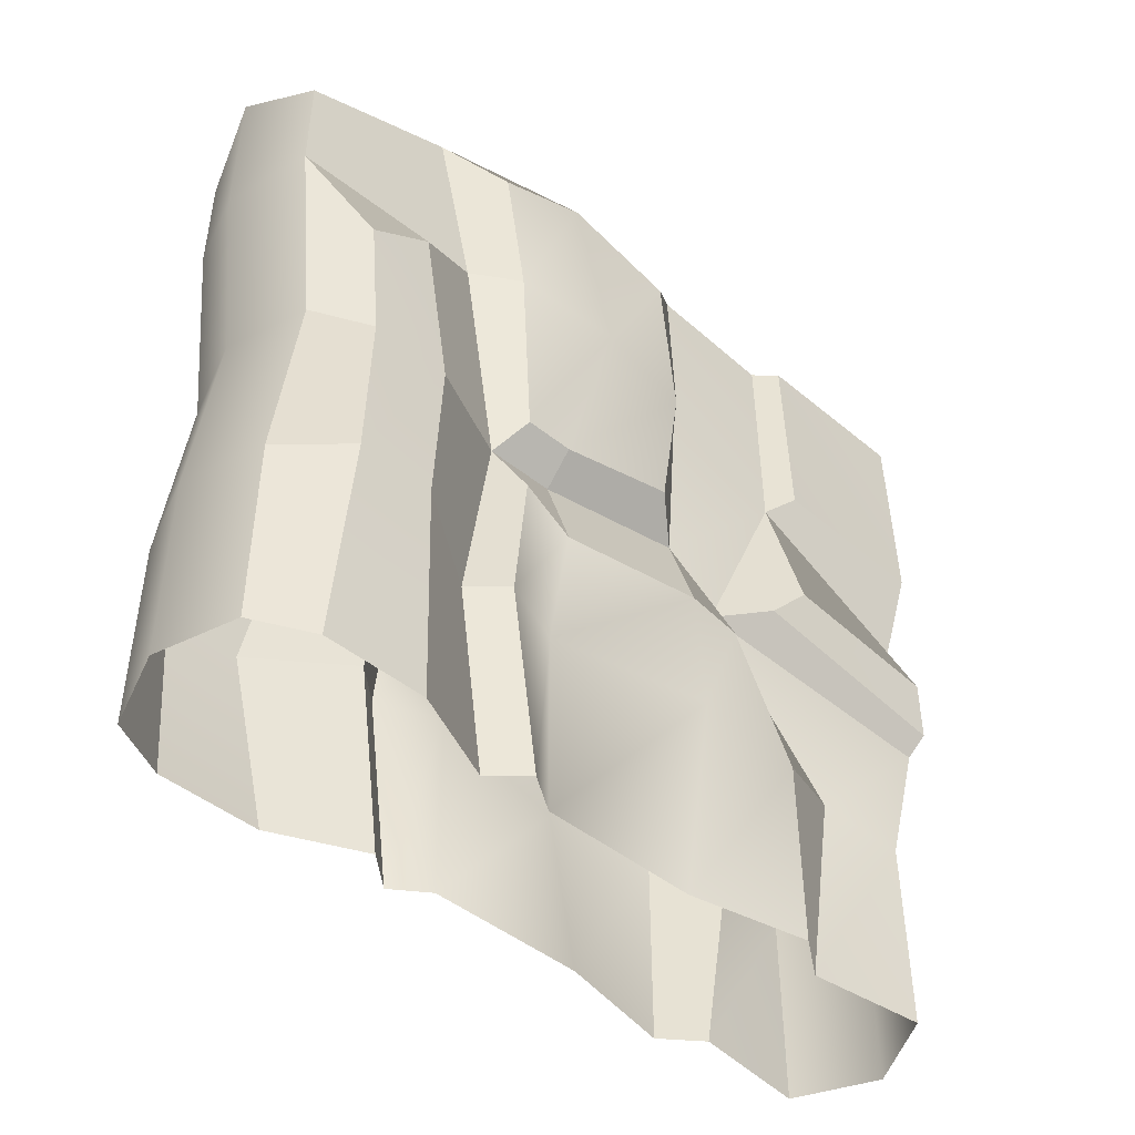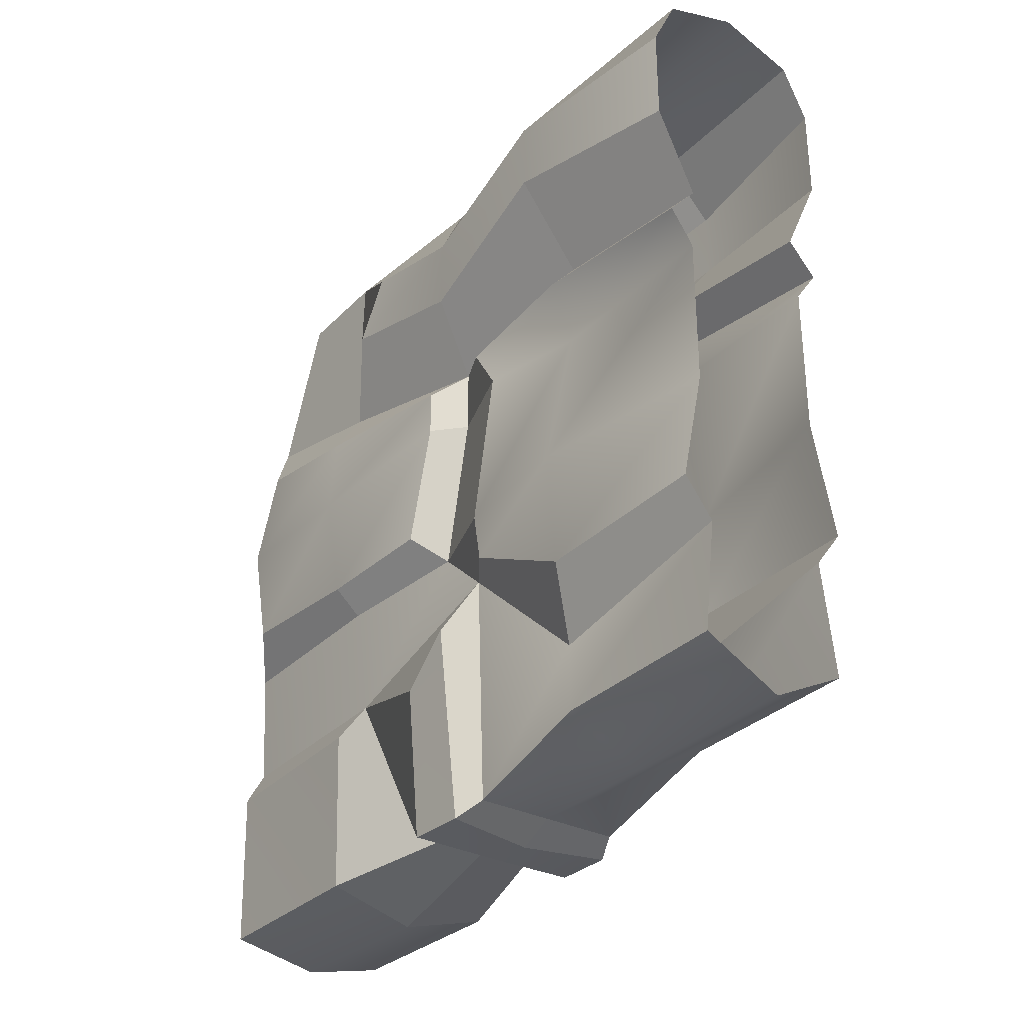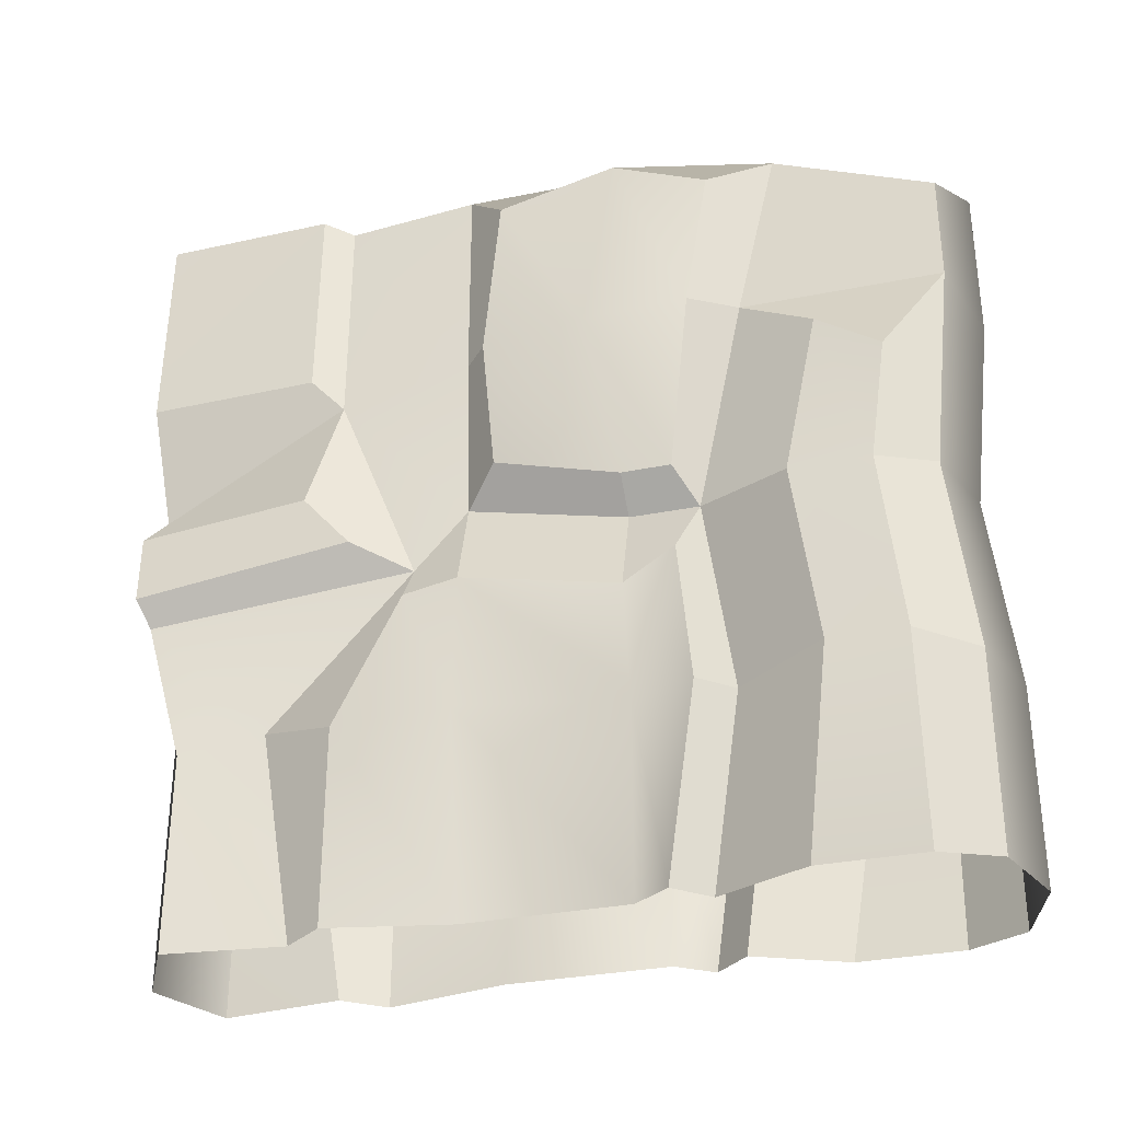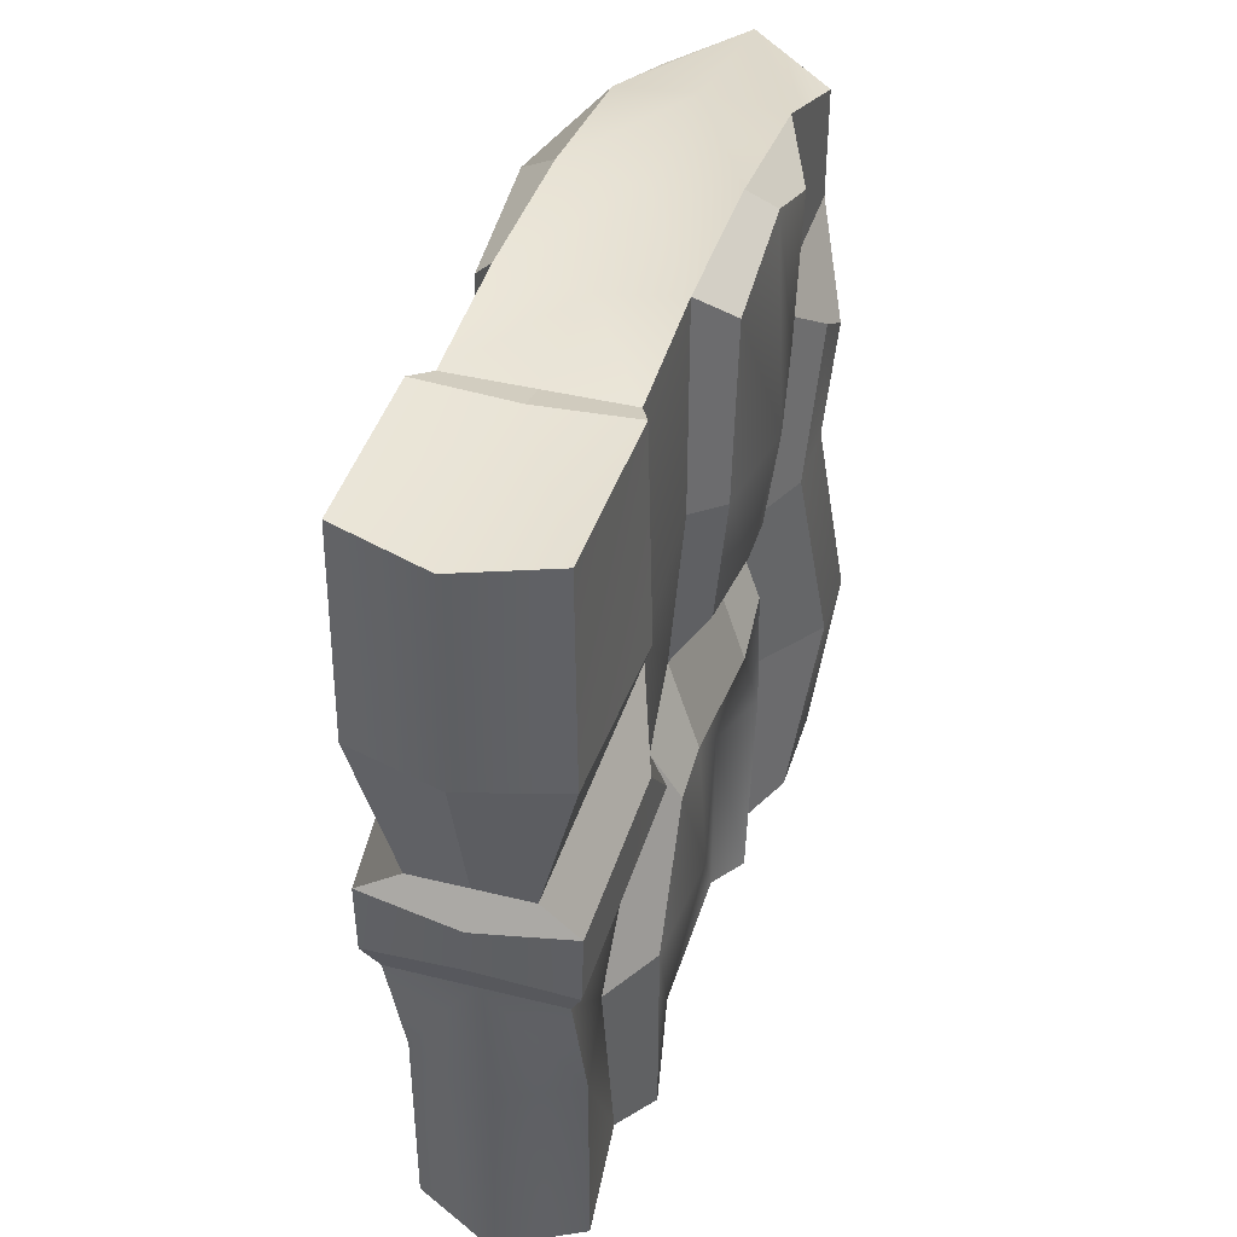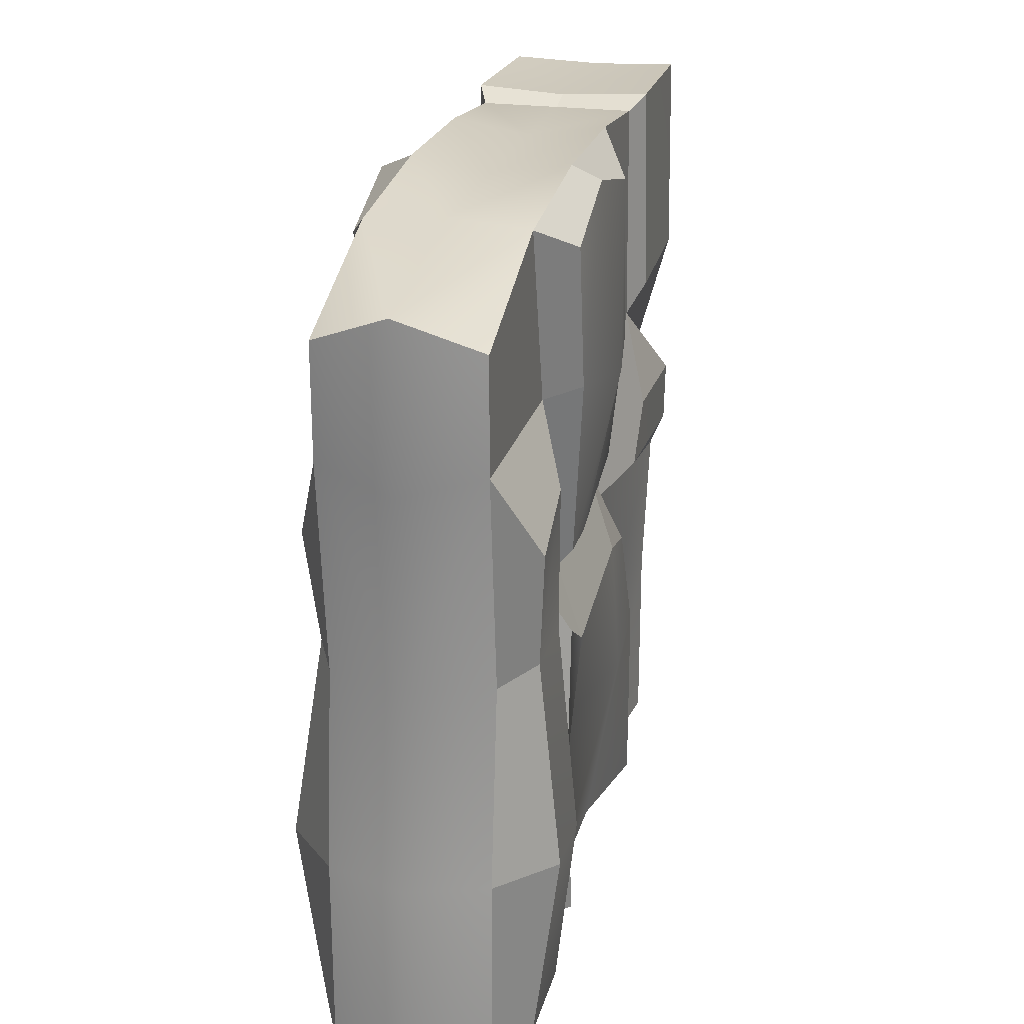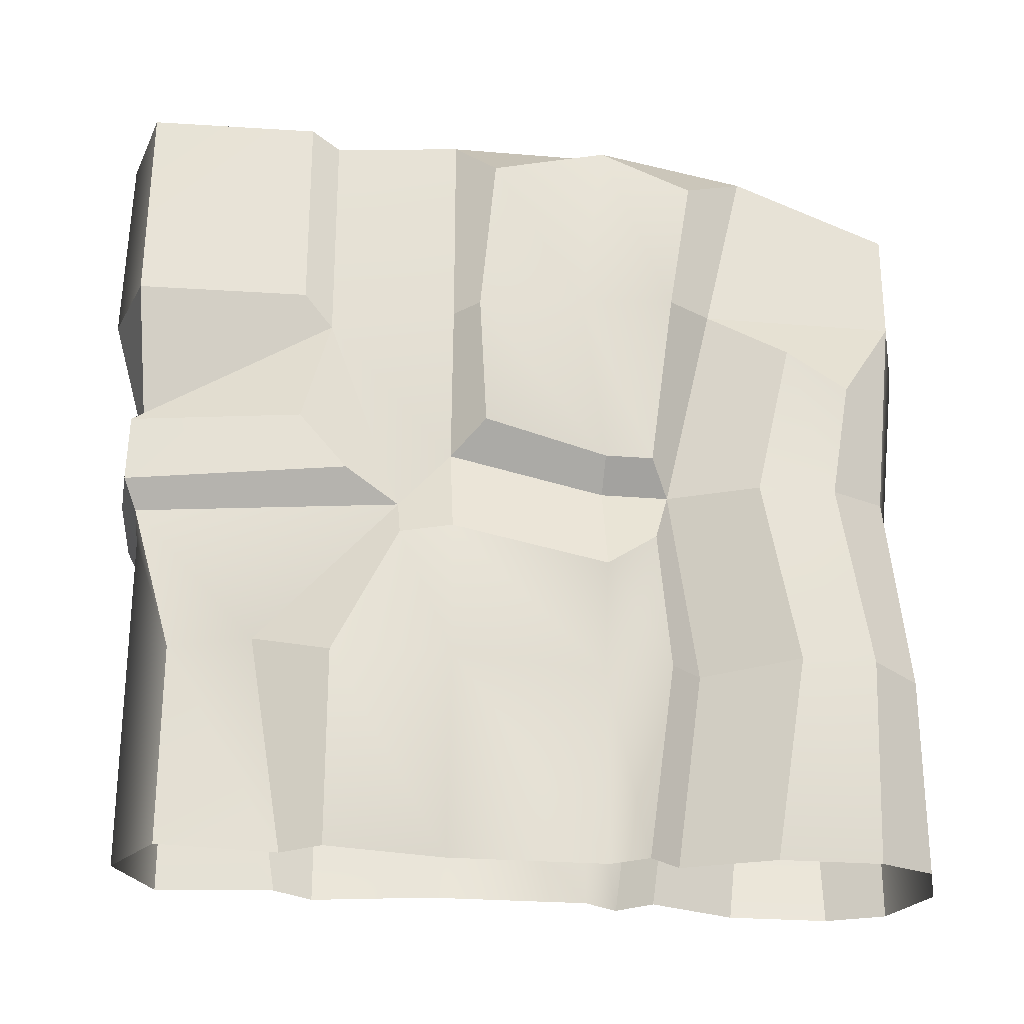
<metadata>
{"format":"obj","ext":"obj","renderer":"f3d","projection":"perspective","resolution":1024,"background":"white","views":[{"elev":-46.6,"azim":47.6,"up":"+Y"},{"elev":-31.4,"azim":-35.9,"up":"+Z"},{"elev":-32.2,"azim":-74.3,"up":"+Y"},{"elev":41.0,"azim":-163.2,"up":"+Y"},{"elev":23.4,"azim":13.8,"up":"+Y"},{"elev":-25.5,"azim":-97.7,"up":"+Y"}]}
</metadata>
<code>
v  0 50 5
v  0 50 -5
v  -5 50.81 -5
v  -5 50.81 5
v  0 12.5 26.67
v  0 25 25.26
v  -5 25 23.58
v  -5 12.5 25
v  -4.469 12.5 5
v  -6.023 19.33 5
v  -6.023 21.37 -5
v  -6.592 12.5 -5
v  -5 12.5 -22.43
v  -5 21.59 -25
v  0 21.59 -25
v  0 12.5 -25
v  0 50.45 -15
v  0 50.12 -27.1
v  -5.653 50.65 -25.65
v  -5.799 50.8 -15
v  0 50 -13.13
v  -5 50 -13.13
v  -5 49.56 15
v  -5 45.58 25
v  0 47.75 26.67
v  0 50 15
v  -8.323 12.5 21.44
v  -6.671 25 20.02
v  -6.671 25 15
v  -8.323 12.5 16.75
v  -6.023 12.5 8.997
v  -6.023 21.37 8.182
v  -5.906 27.57 -25.68
v  -5.799 23.42 -25.8
v  -6.131 25 -11.94
v  -6.131 28.54 -14.99
v  -5.12 35.74 -13.13
v  -4.153 23.47 -8.371
v  -4.153 27.19 -5
v  -5 37.5 -5
v  0 37.5 26.67
v  -5 38.51 25
v  -5 0 25
v  0 0 26.67
v  -7.939 37.43 3.227
v  -6.87 50 5
v  -6.87 48.21 -2.421
v  -6.869 37.44 -3.44
v  -6.019 26.99 5
v  -6.019 29.18 -2.884
v  -4.469 0 -5
v  -4.469 0 5
v  -5.799 37.5 -25.8
v  0 37.5 -27.43
v  0 26.77 -26.13
v  0 24.03 -26.13
v  0 0 -25
v  -5 0 -22.43
v  -5 38.51 12.42
v  -7.218 32.45 21.18
v  -7.218 34.97 17.24
v  -6.671 0 15
v  -6.671 0 21.44
v  -6.87 38.47 9.524
v  -6.87 47.57 11.02
v  -6.02 27 8.086
v  -6.023 0 7.242
v  -4.153 0 -15
v  -4.153 13.65 -17.29
v  -6.131 37.5 -15
v  -6.023 12.5 -12.51
v  -6.023 0 -12.51
v  -6.023 20.72 -8.371
v  0 28.71 -25
v  -3.442 28.71 -25
v  -4.153 25 9.353
v  -4.153 12.5 11.11
v  -4.153 0 9.353
v  -4.153 25 5
v  5 50.81 5
v  5 50.81 -5
v  5 12.5 25
v  5 25 23.58
v  4.469 12.5 5
v  6.592 12.5 -5
v  6.023 21.37 -5
v  6.023 19.33 5
v  5 12.5 -22.43
v  5 21.59 -25
v  5.799 50.8 -15
v  5.653 50.65 -25.65
v  5 50 -13.13
v  5 49.56 15
v  5 45.58 25
v  8.323 12.5 21.44
v  8.323 12.5 16.75
v  6.671 25 15
v  6.671 25 20.02
v  6.023 12.5 8.997
v  6.023 21.37 8.182
v  5.906 27.57 -25.68
v  6.131 28.54 -14.99
v  6.131 25 -11.94
v  5.799 23.42 -25.8
v  5.12 35.74 -13.13
v  5 37.5 -5
v  4.153 27.19 -5
v  4.153 23.47 -8.371
v  5 38.51 25
v  5 0 25
v  7.939 37.43 3.227
v  6.869 37.44 -3.44
v  6.87 48.21 -2.421
v  6.87 50 5
v  6.019 26.99 5
v  6.019 29.18 -2.884
v  4.469 0 5
v  4.469 0 -5
v  5.799 37.5 -25.8
v  5 0 -22.43
v  5 38.51 12.42
v  7.218 34.97 17.24
v  7.218 32.45 21.18
v  6.671 0 21.44
v  6.671 0 15
v  6.87 38.47 9.524
v  6.87 47.57 11.02
v  6.02 27 8.086
v  6.023 0 7.242
v  4.153 13.65 -17.29
v  4.153 0 -15
v  6.131 37.5 -15
v  6.023 12.5 -12.51
v  6.023 0 -12.51
v  6.023 20.72 -8.371
v  3.442 28.71 -25
v  4.153 25 9.353
v  4.153 12.5 11.11
v  4.153 0 9.353
v  4.153 25 5
g Box001
f 1 2 3 4
f 5 6 7 8
f 9 10 11 12
f 13 14 15 16
f 17 18 19 20
f 2 21 22 3
f 23 24 25 26
f 4 23 26 1
f 27 28 29 30
f 31 32 10 9
f 33 34 35 36
f 37 38 39 40
f 41 25 24 42
f 6 41 42 7
f 8 43 44 5
f 45 46 47 48
f 49 45 48 50
f 12 51 52 9
f 53 19 18 54
f 34 33 55 56
f 16 57 58 13
f 42 24 23 59
f 28 60 61 29
f 30 62 63 27
f 64 65 46 45
f 66 64 45 49
f 9 52 67 31
f 13 58 68 69
f 14 13 69 38
f 70 20 19 53
f 71 72 51 12
f 73 71 12 11
f 40 3 22 37
f 74 75 53 54
f 75 37 70 53
f 37 22 20 70
f 22 21 17 20
f 15 14 34 56
f 14 38 35 34
f 38 37 36 35
f 37 75 33 36
f 75 74 55 33
f 43 8 27 63
f 8 7 28 27
f 7 42 60 28
f 42 59 61 60
f 59 76 29 61
f 76 77 30 29
f 77 78 62 30
f 78 77 31 67
f 77 76 32 31
f 76 79 10 32
f 79 39 11 10
f 39 38 73 11
f 38 69 71 73
f 69 68 72 71
f 4 3 47 46
f 3 40 48 47
f 40 39 50 48
f 39 79 49 50
f 79 76 66 49
f 76 59 64 66
f 59 23 65 64
f 23 4 46 65
f 1 80 81 2
f 5 82 83 6
f 84 85 86 87
f 88 16 15 89
f 17 90 91 18
f 2 81 92 21
f 93 26 25 94
f 80 1 26 93
f 95 96 97 98
f 99 84 87 100
f 101 102 103 104
f 105 106 107 108
f 41 109 94 25
f 6 83 109 41
f 82 5 44 110
f 111 112 113 114
f 115 116 112 111
f 85 84 117 118
f 119 54 18 91
f 104 56 55 101
f 16 88 120 57
f 109 121 93 94
f 98 97 122 123
f 96 95 124 125
f 126 111 114 127
f 128 115 111 126
f 84 99 129 117
f 88 130 131 120
f 89 108 130 88
f 132 119 91 90
f 133 85 118 134
f 135 86 85 133
f 106 105 92 81
f 74 54 119 136
f 136 119 132 105
f 105 132 90 92
f 92 90 17 21
f 15 56 104 89
f 89 104 103 108
f 108 103 102 105
f 105 102 101 136
f 136 101 55 74
f 110 124 95 82
f 82 95 98 83
f 83 98 123 109
f 109 123 122 121
f 121 122 97 137
f 137 97 96 138
f 138 96 125 139
f 139 129 99 138
f 138 99 100 137
f 137 100 87 140
f 140 87 86 107
f 107 86 135 108
f 108 135 133 130
f 130 133 134 131
f 80 114 113 81
f 81 113 112 106
f 106 112 116 107
f 107 116 115 140
f 140 115 128 137
f 137 128 126 121
f 121 126 127 93
f 93 127 114 80

</code>
